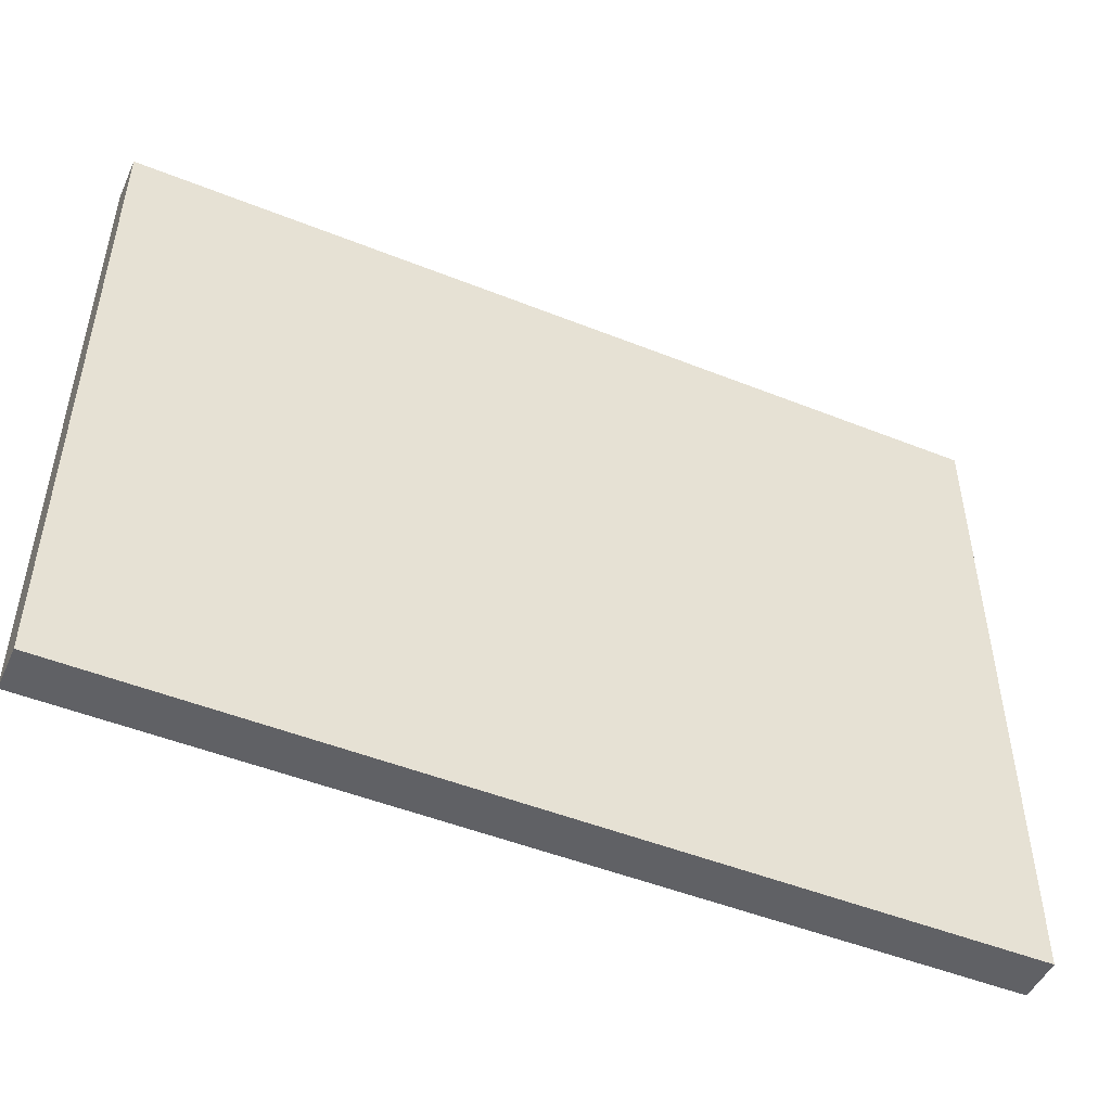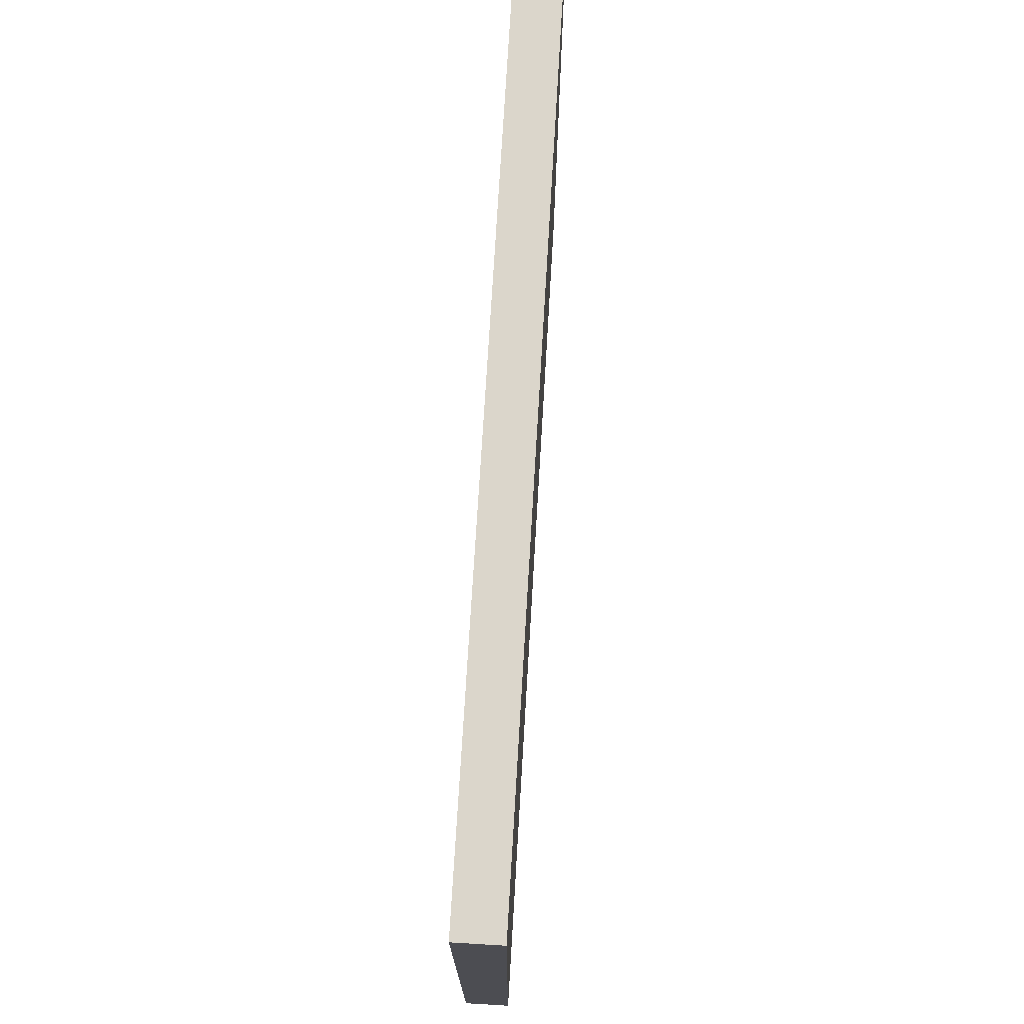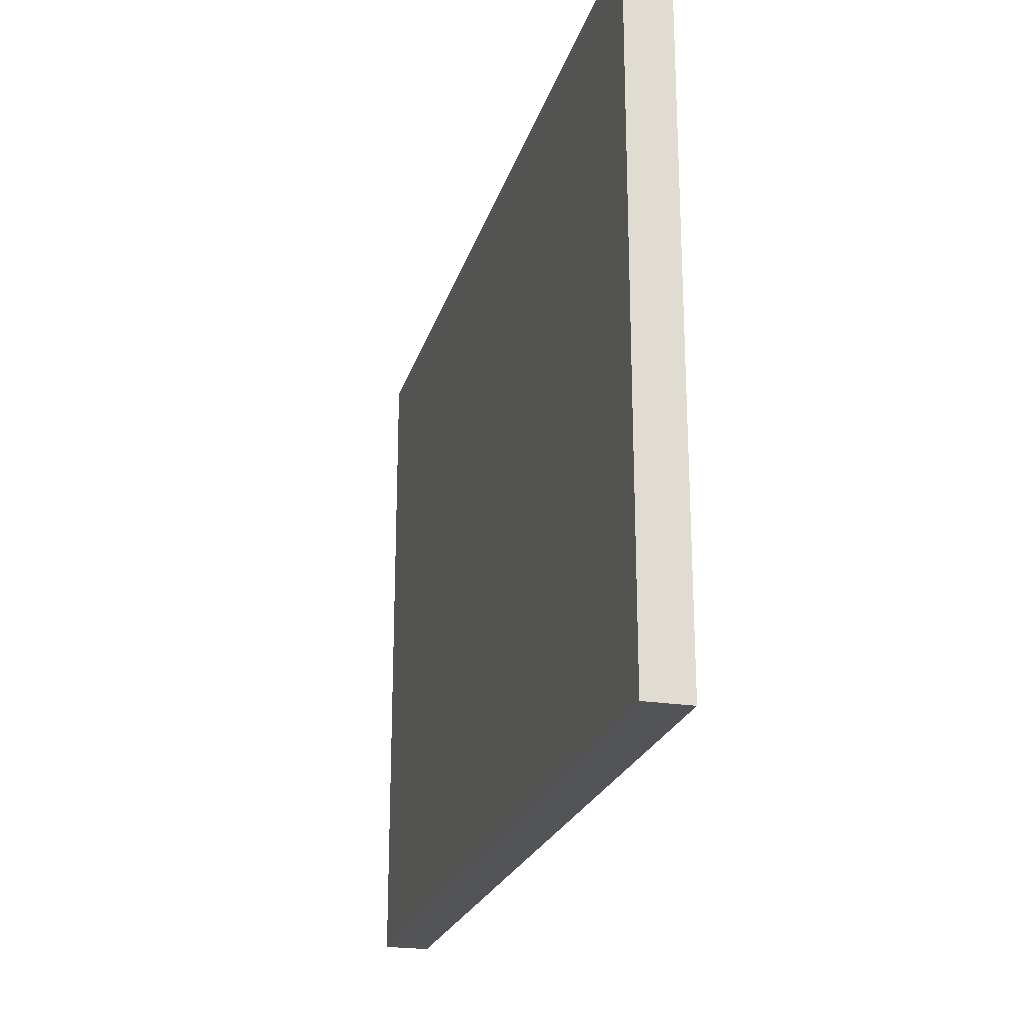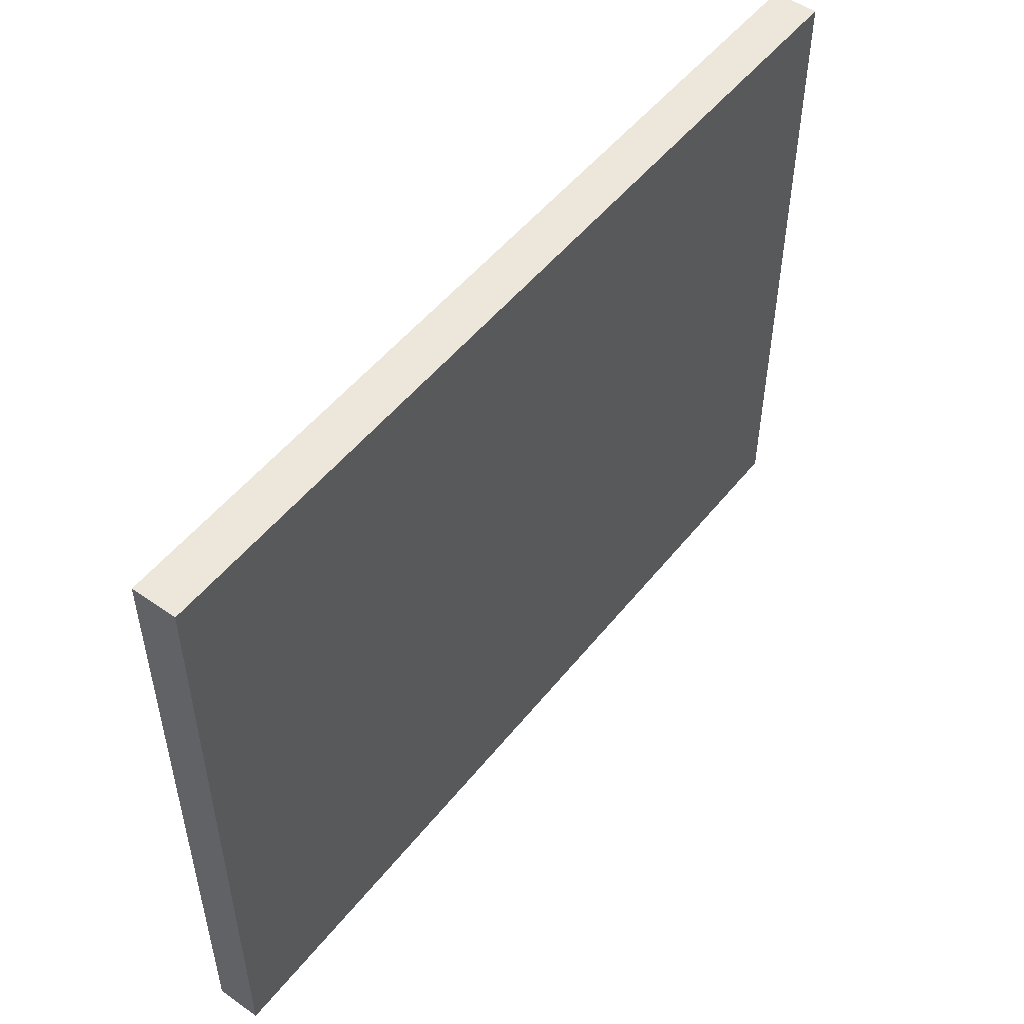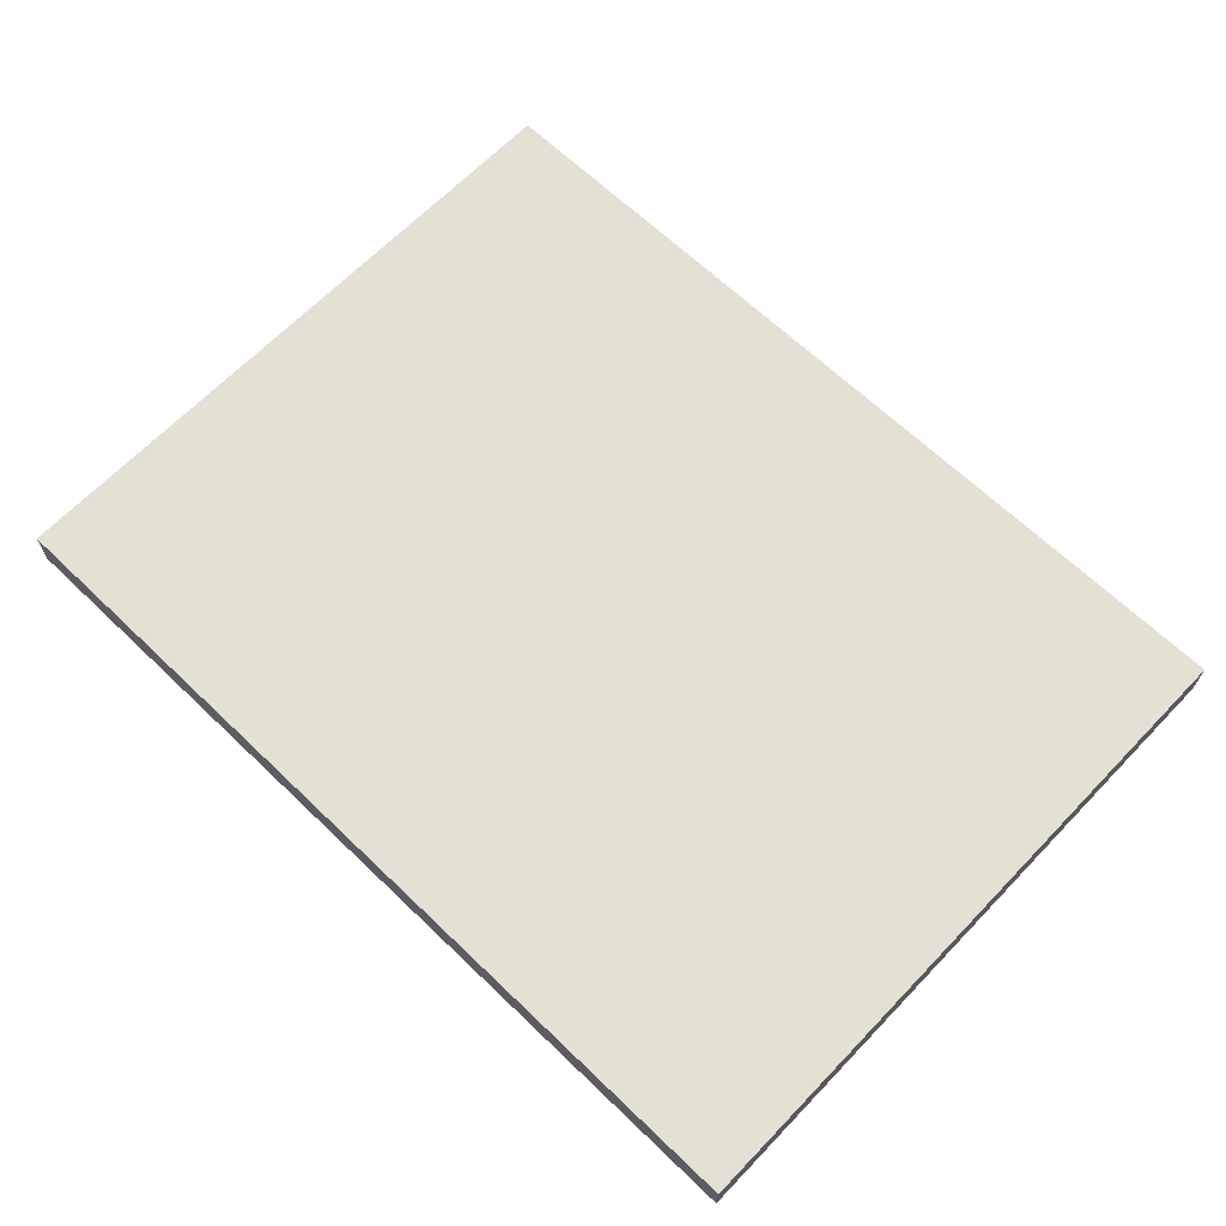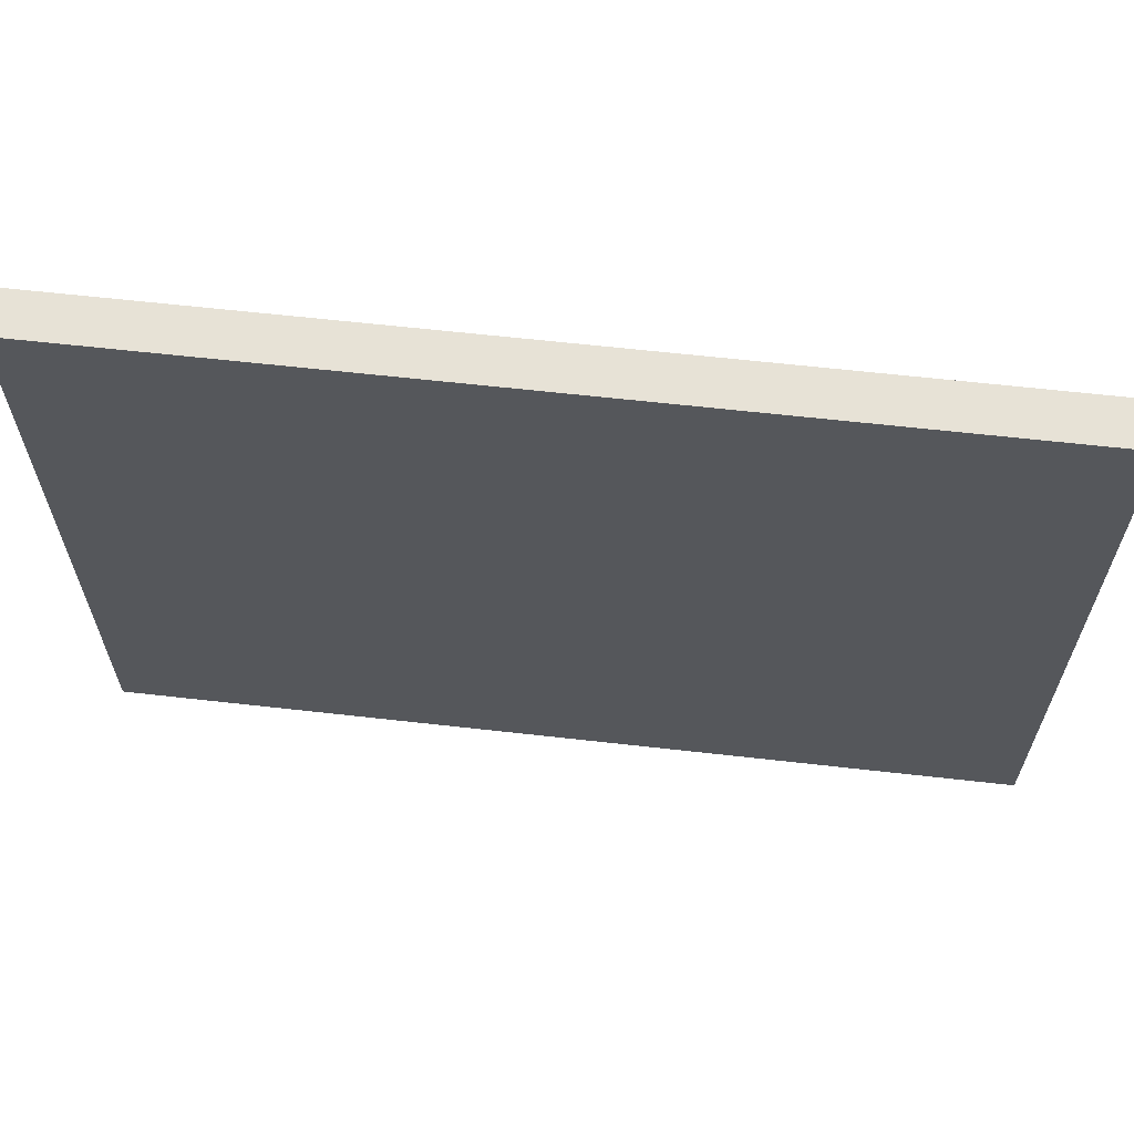
<metadata>
{"format":"obj","ext":"obj","renderer":"f3d","projection":"perspective","resolution":1024,"background":"white","views":[{"elev":-48.8,"azim":156.0,"up":"+Y"},{"elev":73.6,"azim":93.4,"up":"+Y"},{"elev":-22.9,"azim":-104.9,"up":"+Y"},{"elev":51.4,"azim":127.3,"up":"+Y"},{"elev":65.8,"azim":43.9,"up":"+Z"},{"elev":63.3,"azim":6.5,"up":"+Y"}]}
</metadata>
<code>
o Wall_Straight
v -2 0 -3.9
v 2 0 -3.9
v 2 3 -3.9
v -2 3 -3.9
v -2 0 -4.1
v 2 0 -4.1
v 2 3 -4.1
v -2 3 -4.1
f 2 4 1
f 7 5 8
f 3 8 4
f 1 6 2
f 4 5 1
f 2 7 3
f 2 3 4
f 7 6 5
f 3 7 8
f 1 5 6
f 4 8 5
f 2 6 7

</code>
